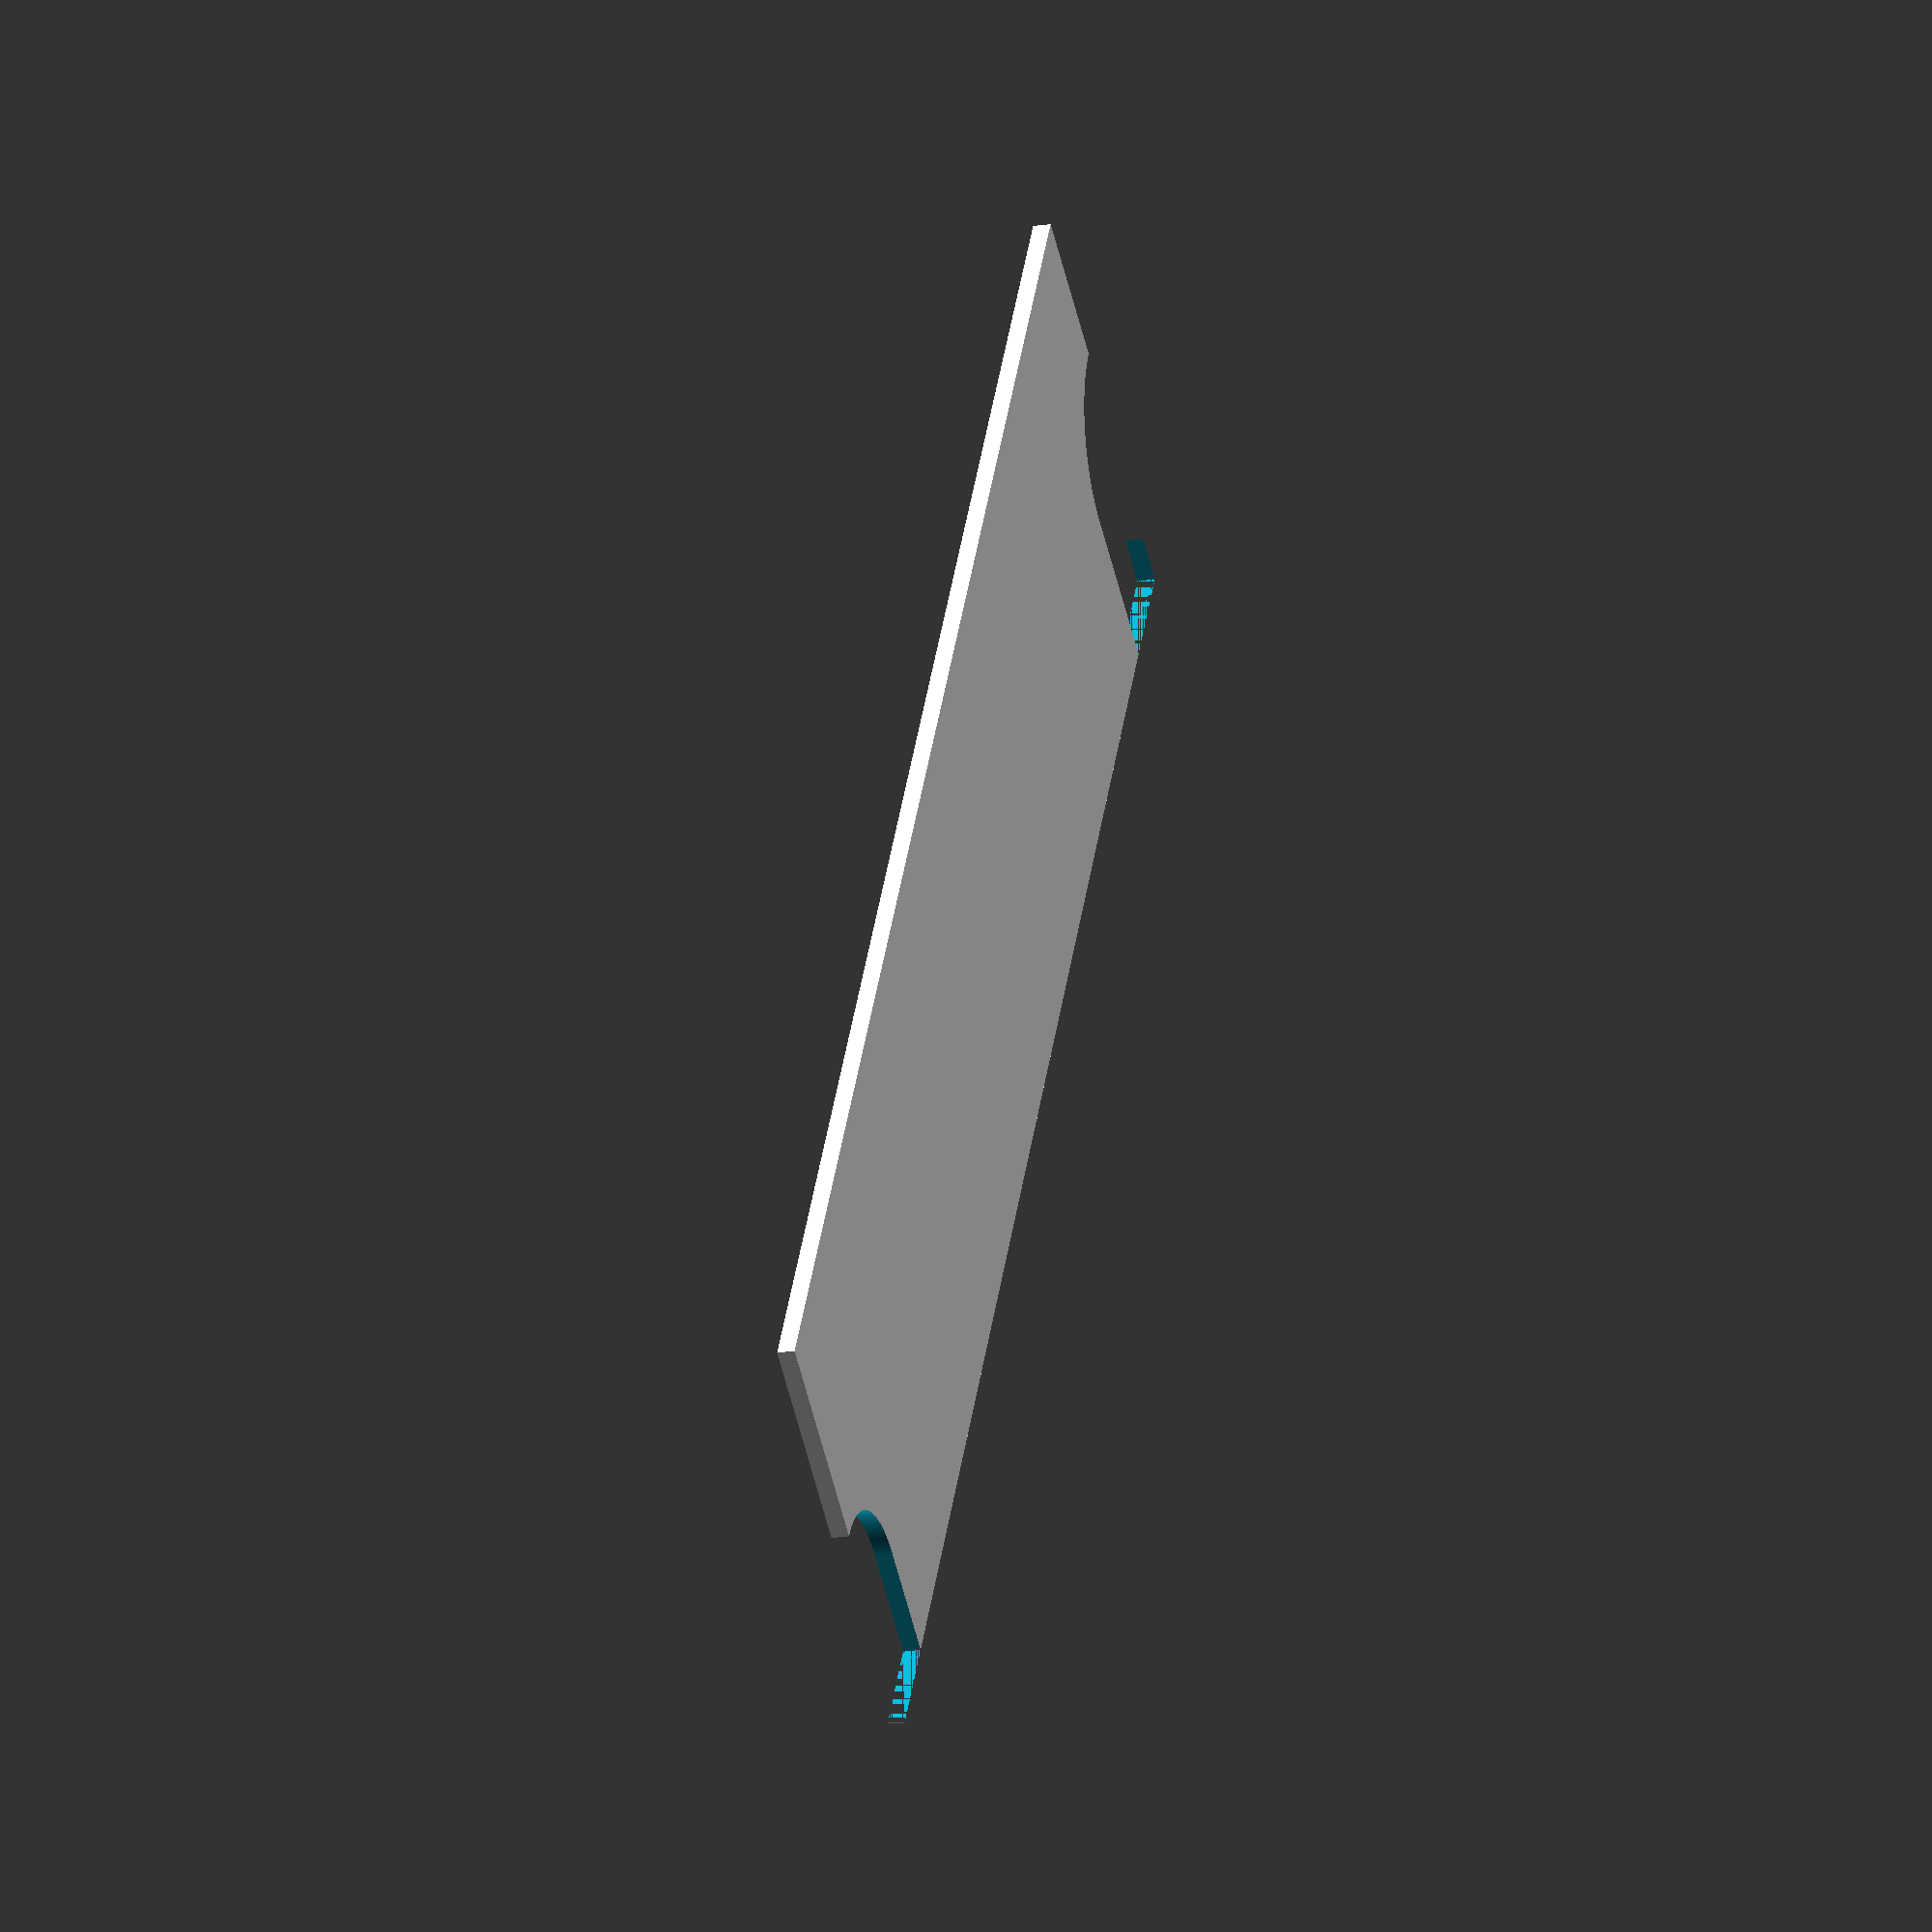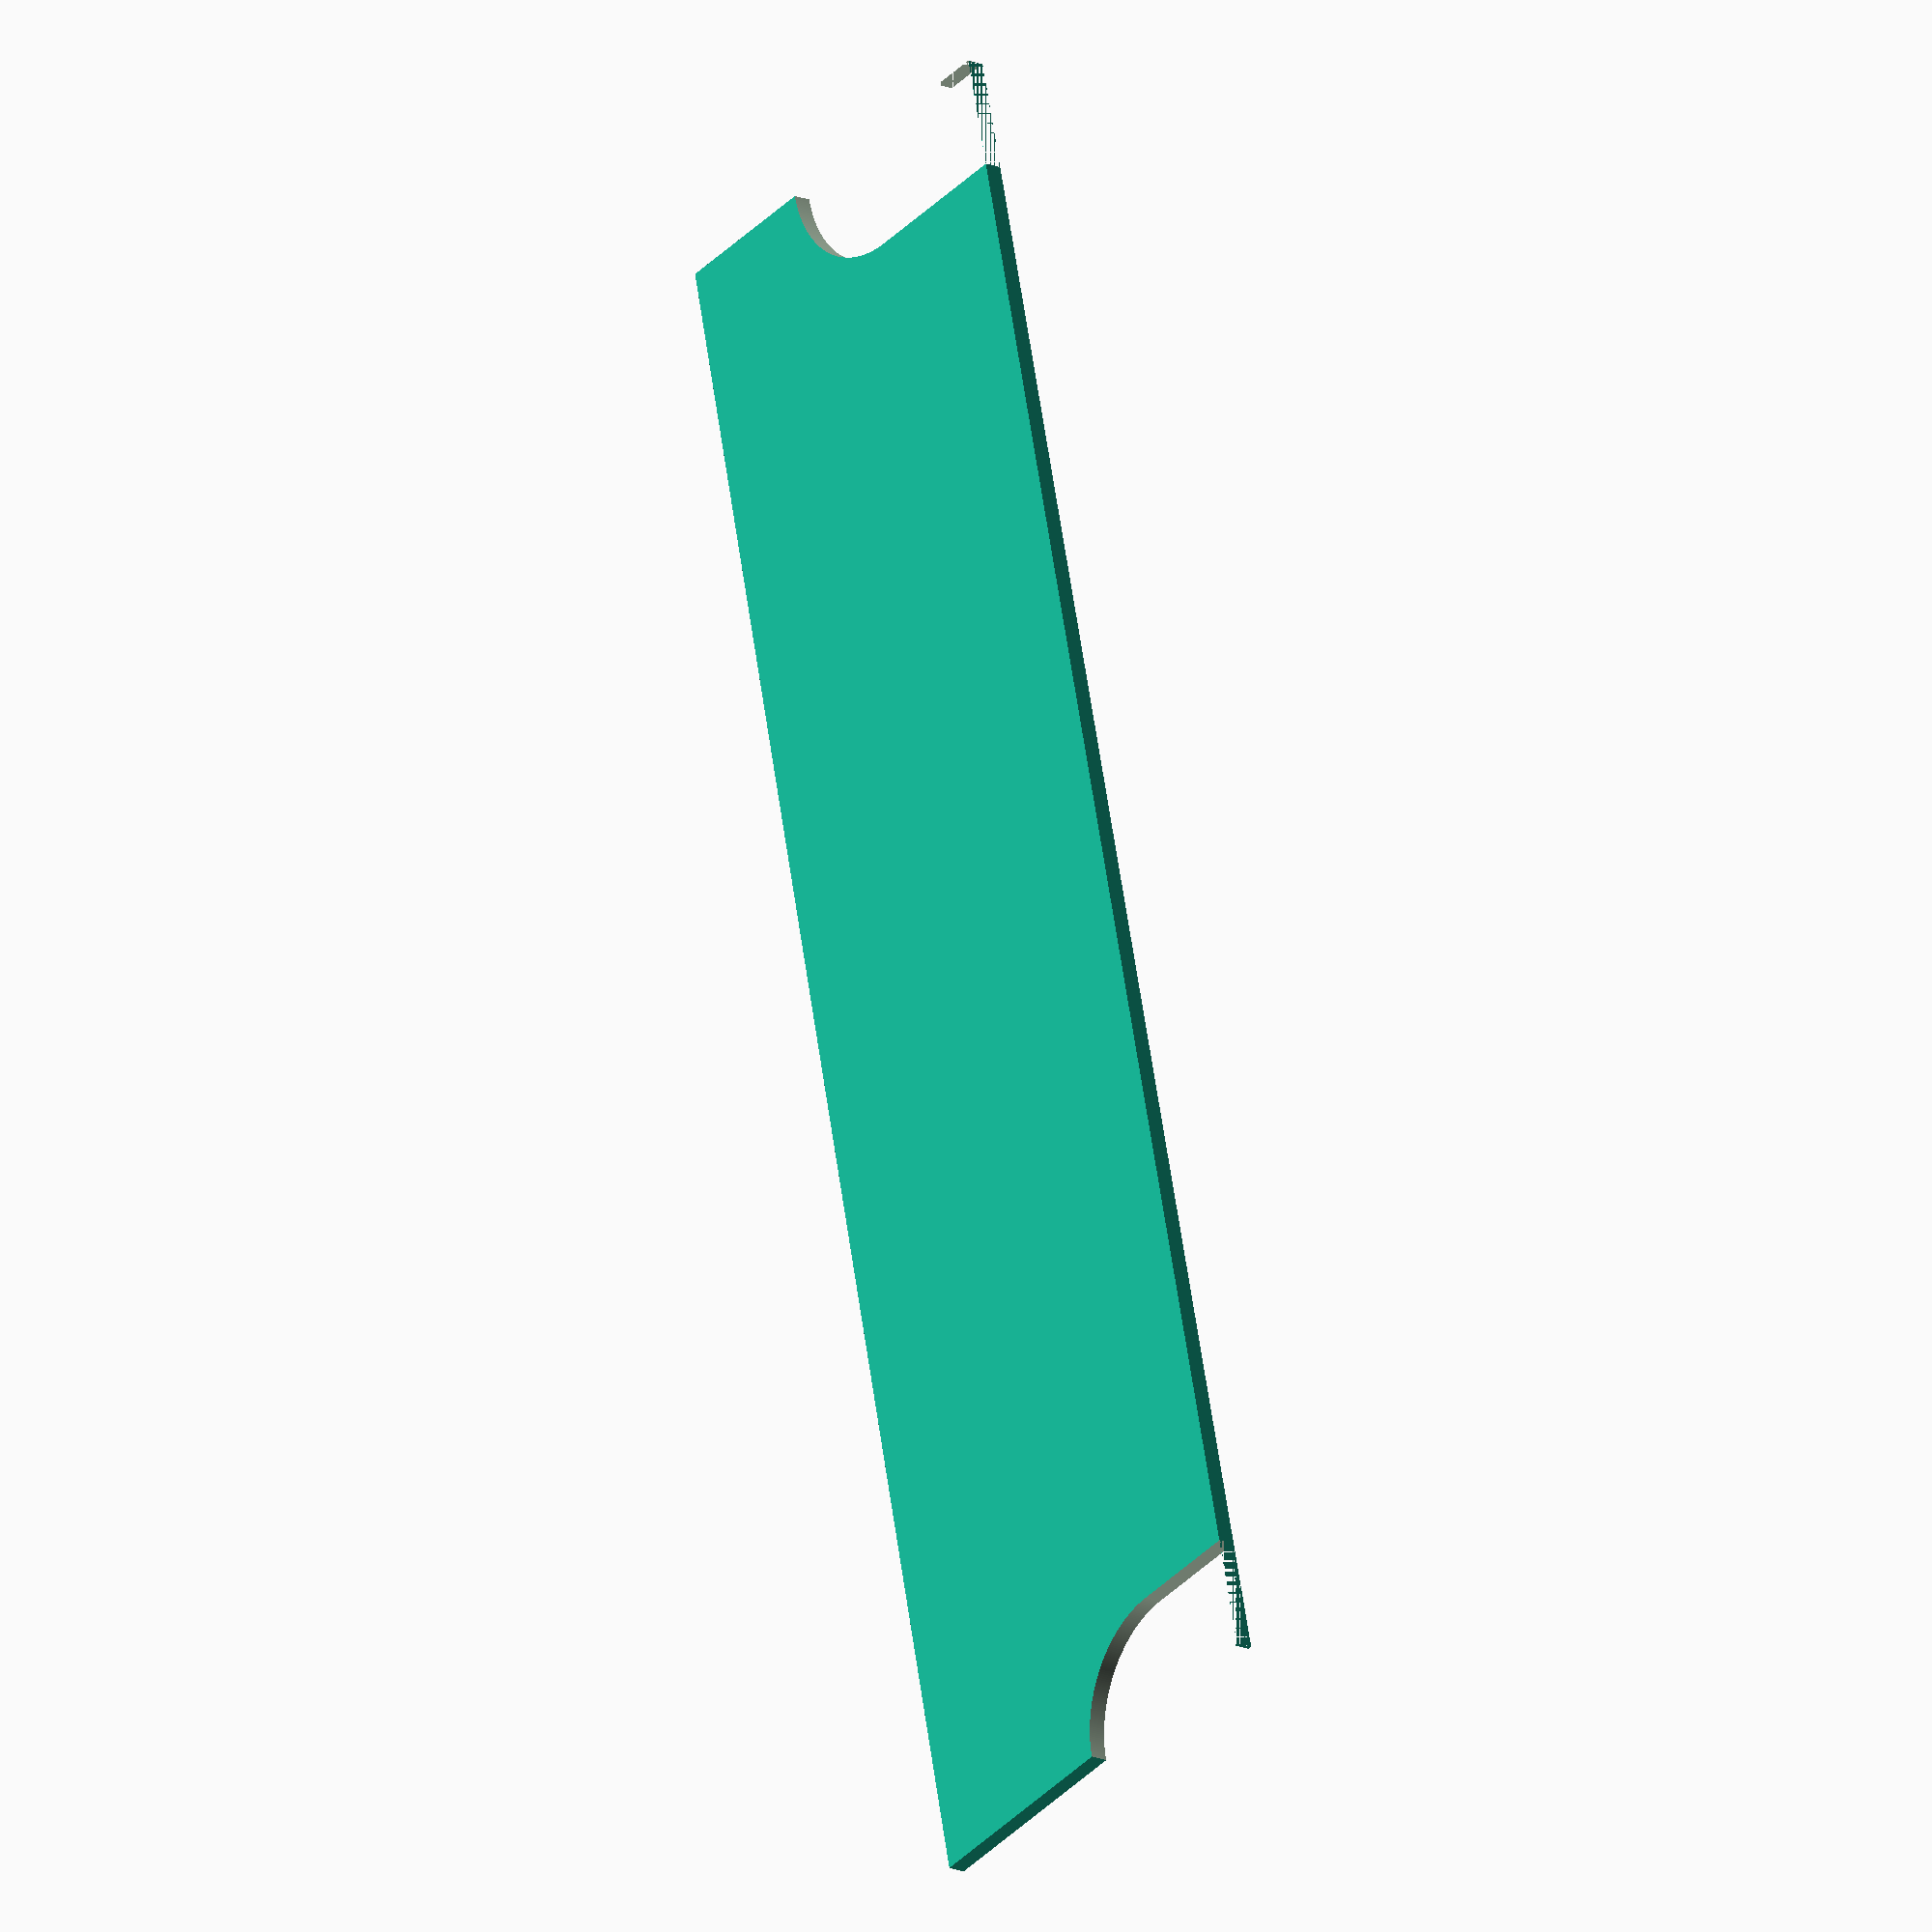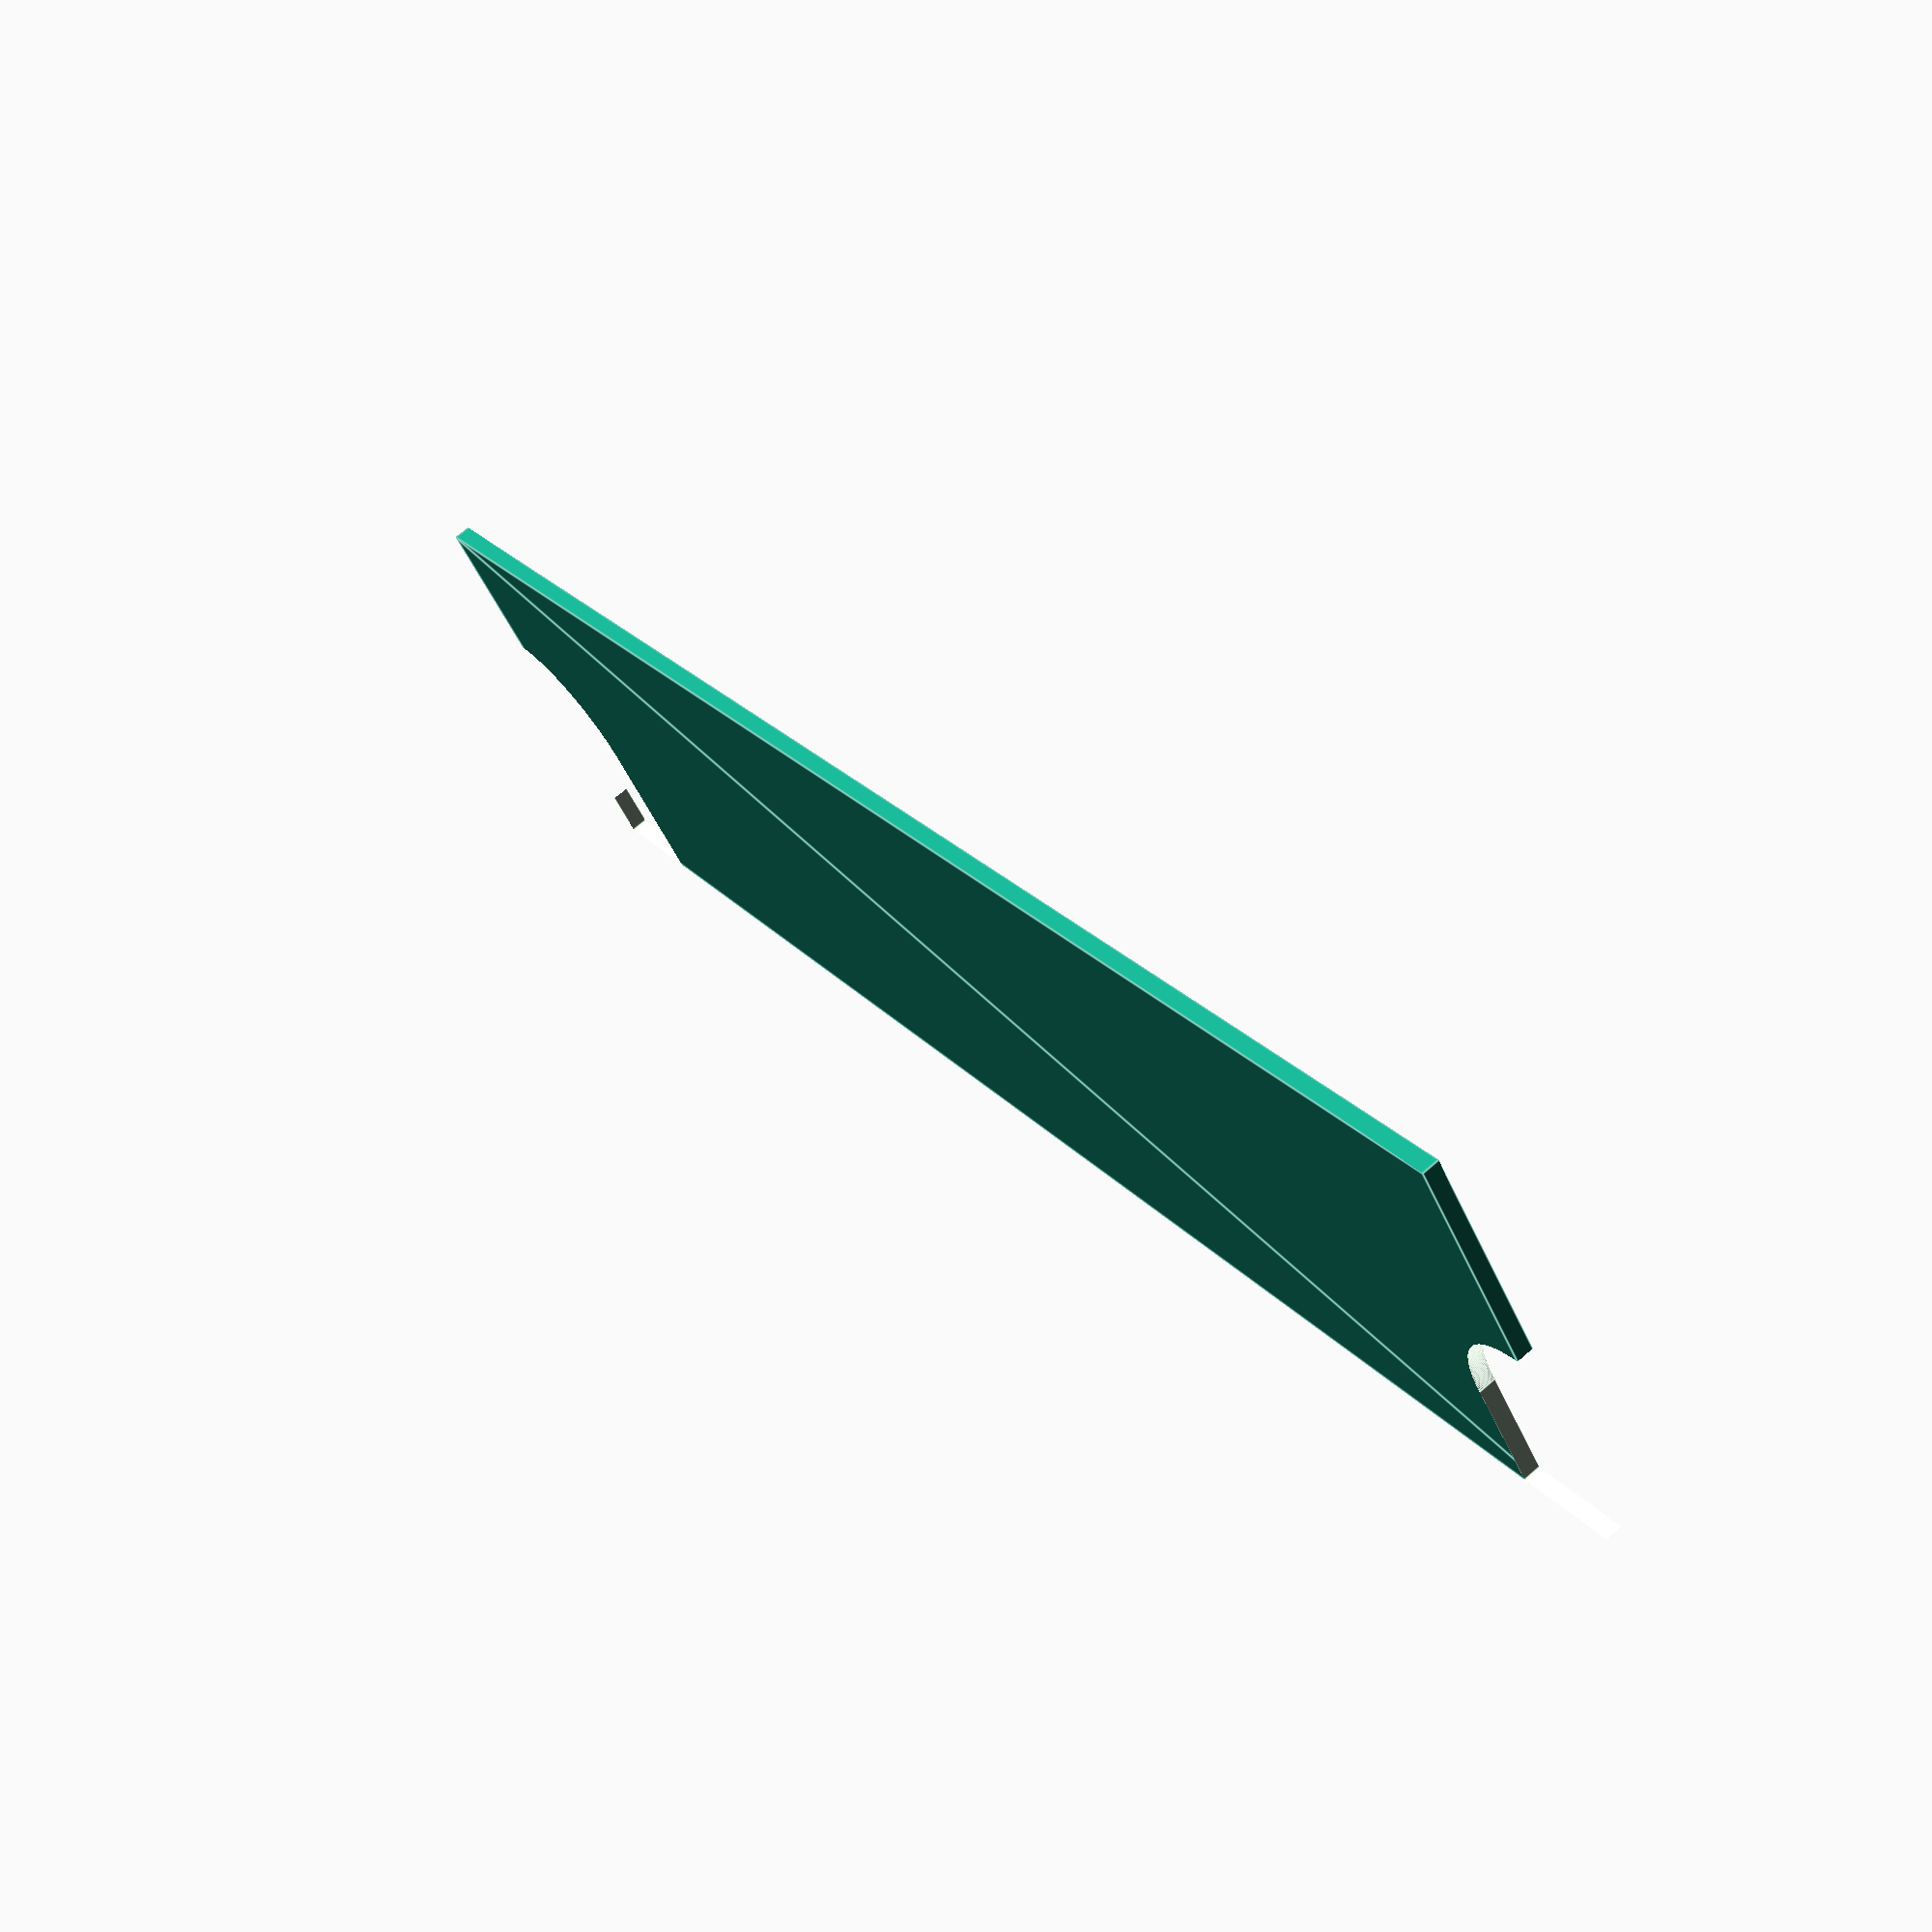
<openscad>
/*
A `sign` consists of two `side`s, each symmetrical about the `y` axis and therefore represented as `half` a `side` 

The `half` is mirrored and printed, creating one `side` of a `sign`.

At the top is the `handle`, below which is the `handle_opening`. At the base there is a `void` between the feet. The `handle_width` is less than the `foot_width`.

The edges of the `side`s, `handle_opening`, and `void` between the feet have a small raised `welt` for stiffness and esthetics.

Collectively, anything that makes a hole in the `side` are `holes`, which are a `union()` so they can be `difference()`'ed from the `side`.
*/

 $fs = 0.1;
 $fa = 1;


handle_width = 90 * 0.439 + (6.8045 * 2);
foot_width = 115 * 0.439;
handle_radius = 5.5 * 0.439;

height = 230 * 0.439;

handle_hole_width = (15.5 * 0.439 + 6.585) * 2;
handle_hole_height = 6.585;
void_width = (21.5 * 0.439 + 6.585) * 2;
void_height = 6.585;

swing_angle = 15;

/*

side();

module side() difference() {
    with_handle();
    handle_cutter();
}

module with_handle() union() {
    linear_extrude(height = 1.2, center = true) difference() {
        blank();
        holes();
    }
    rotate([0, 90, 0]) cylinder(h = handle_width, r = handle_radius, center = true);
}

module handle_cutter() rotate([-swing_angle, 0, 0]) {
    translate([0, 0, -handle_radius / 2])
        cube([handle_width * 1.1, handle_radius * 5, handle_radius], center = true);
}

module blank() {
    union() {
        half();
        mirror([1, 0, 0]) half();
    }
}

*/

// half();

half();

module half() {
    blank();
}

module blank() {
    difference() {
        polygon([
            [0, 0],
            [handle_width / 2, 0],
            [foot_width / 2, height],
            [0, height],
            [0, 0],
        ]);
        holes();
    }
}

module holes() {
    union() {
        quarter_rounded_half_slot(handle_hole_width / 2, handle_hole_height);
        translate([0, height, 0]) mirror([0, 1, 0])
            quarter_rounded_half_slot(void_width / 2, void_height);
    }
}

module quarter_rounded_half_slot(width, height) {
    union() {
        square([width - height, height]);
        translate([width - height, 0, 0]) circle(height);
    }
}
</openscad>
<views>
elev=200.8 azim=149.0 roll=74.6 proj=o view=solid
elev=198.2 azim=193.8 roll=307.9 proj=o view=solid
elev=109.7 azim=52.9 roll=130.9 proj=p view=edges
</views>
